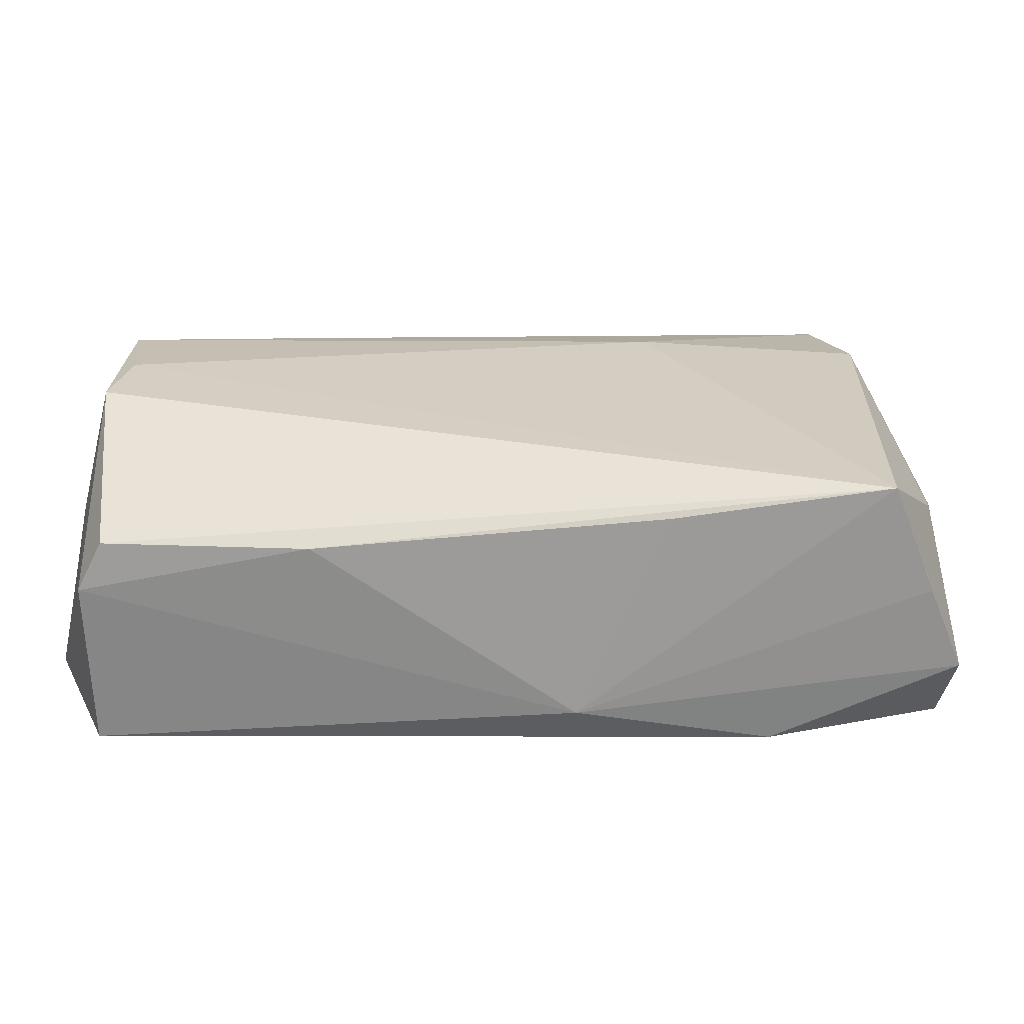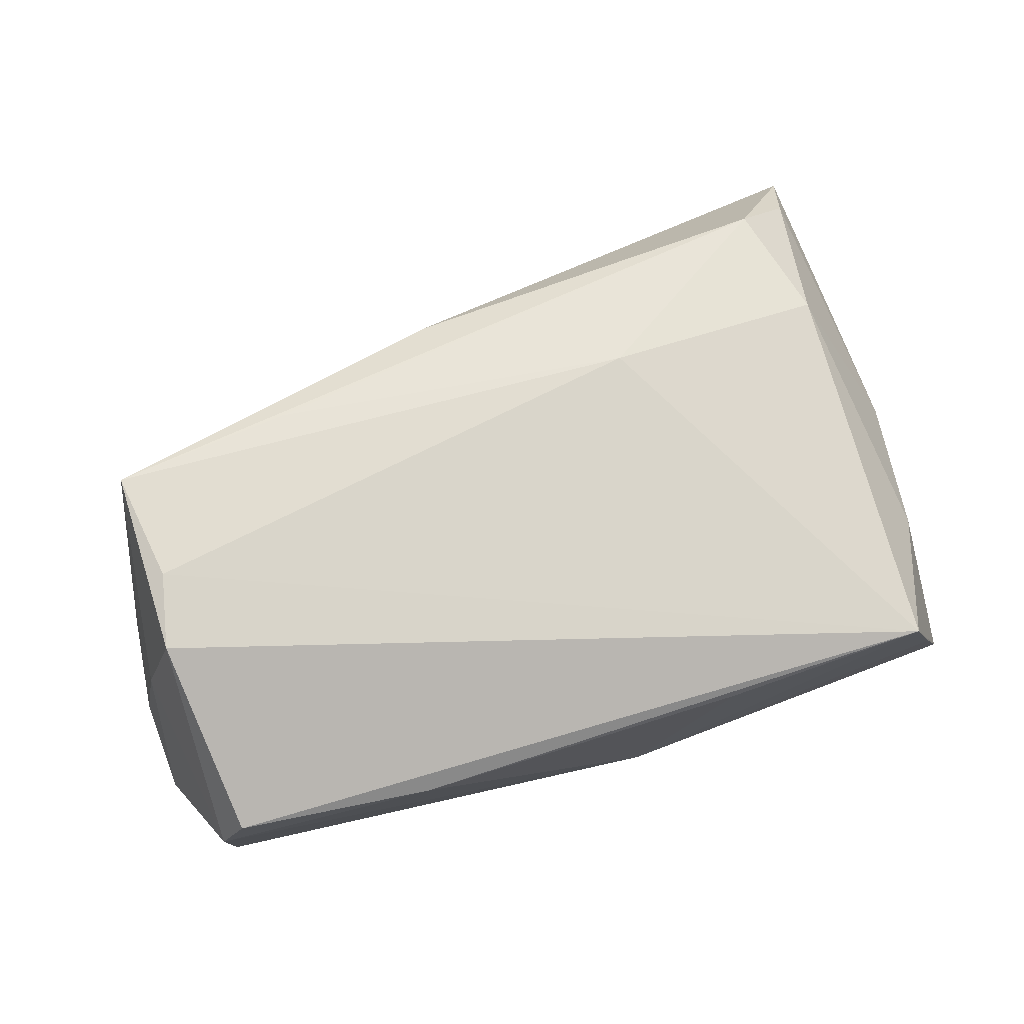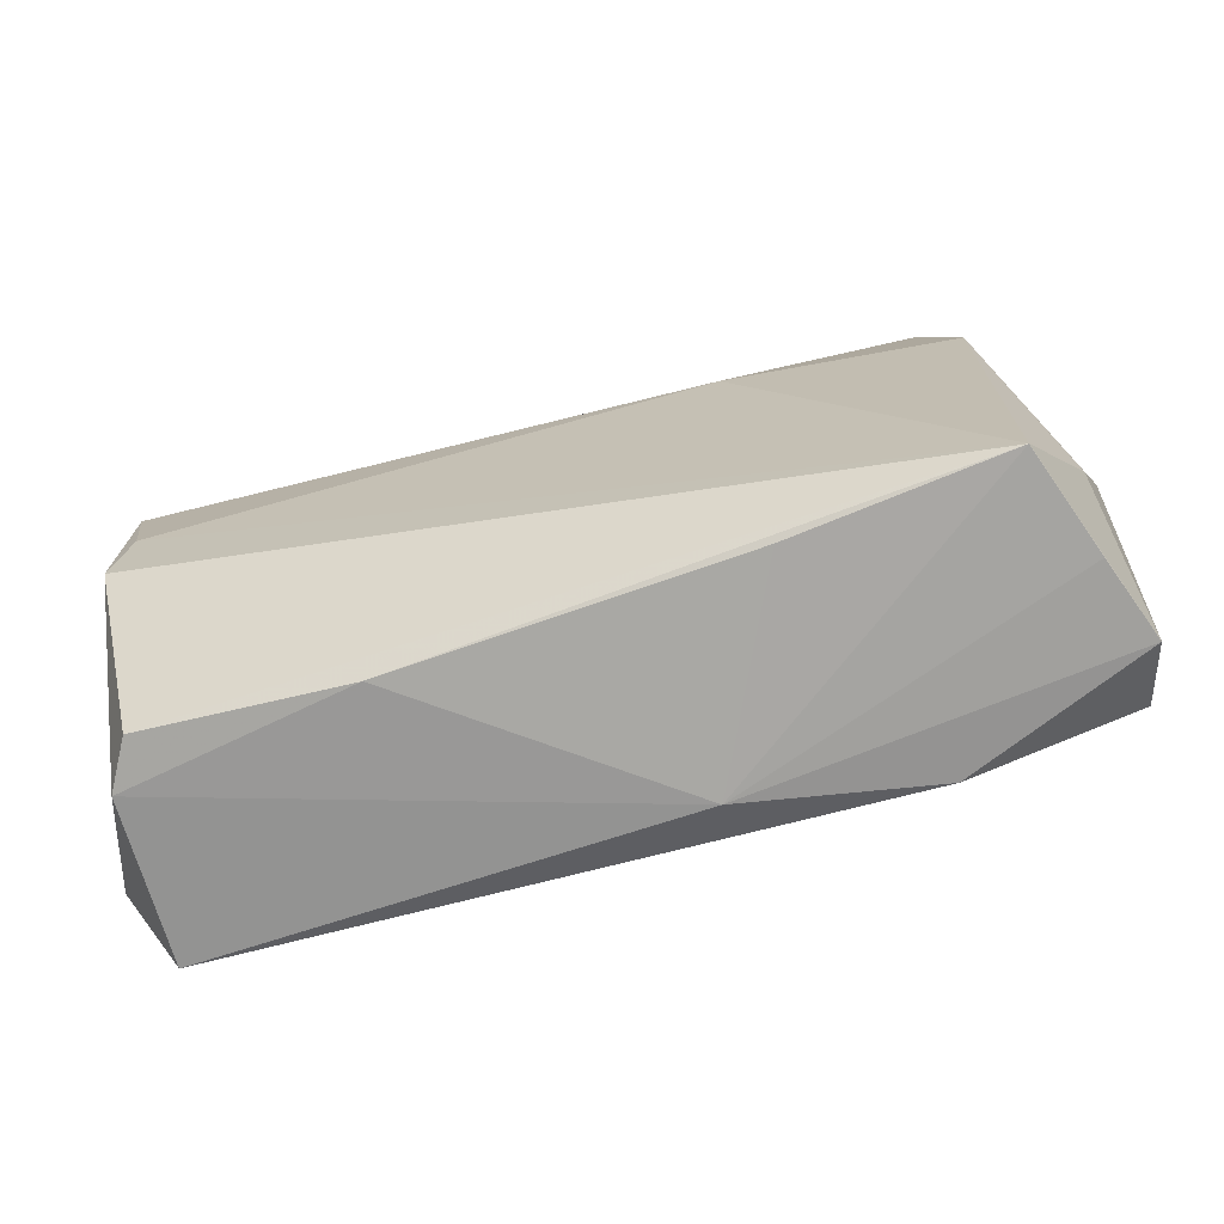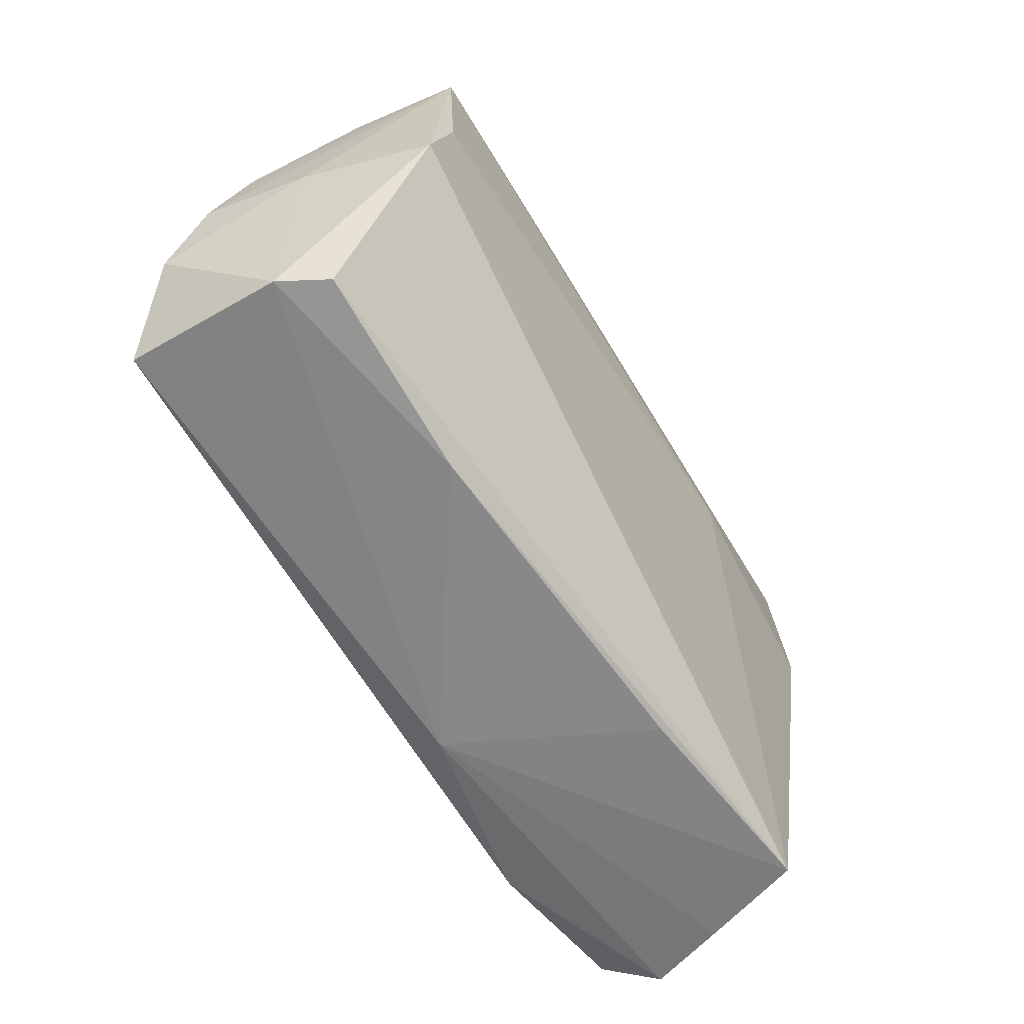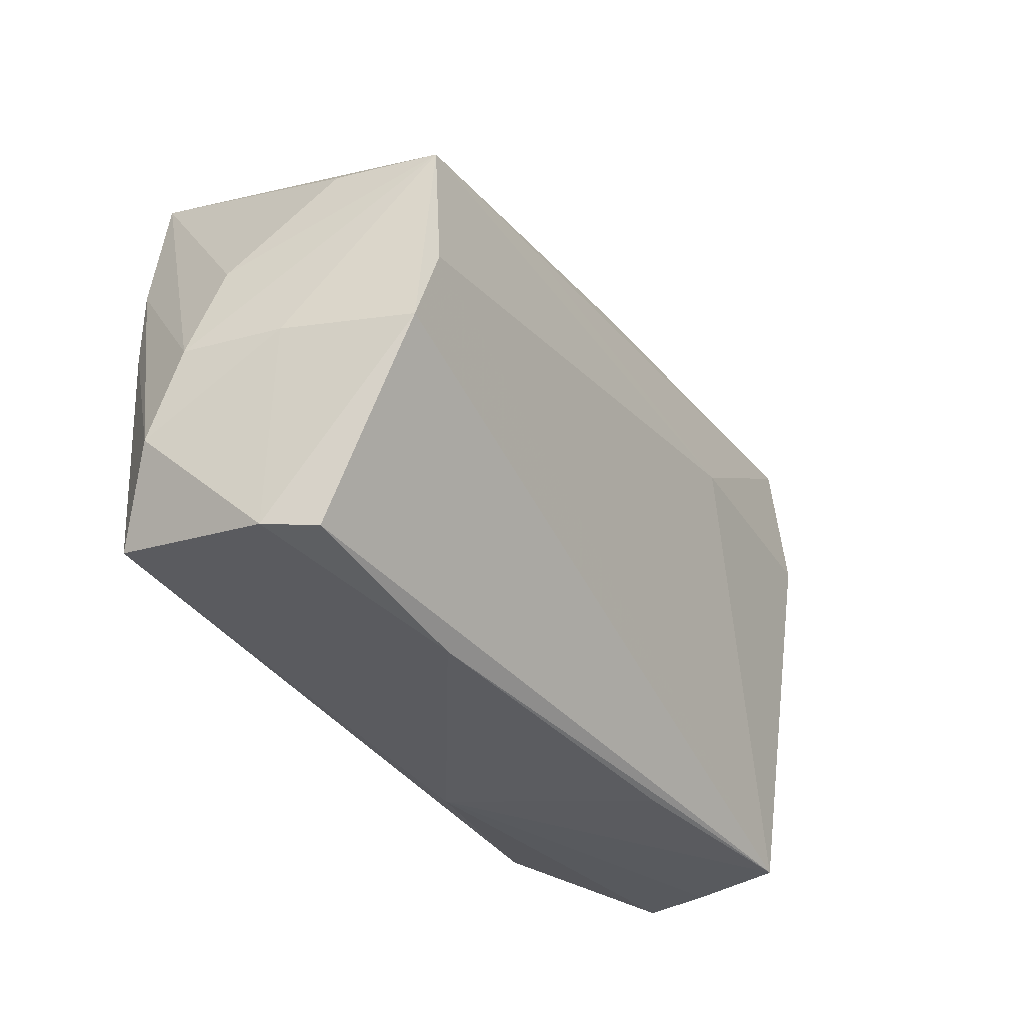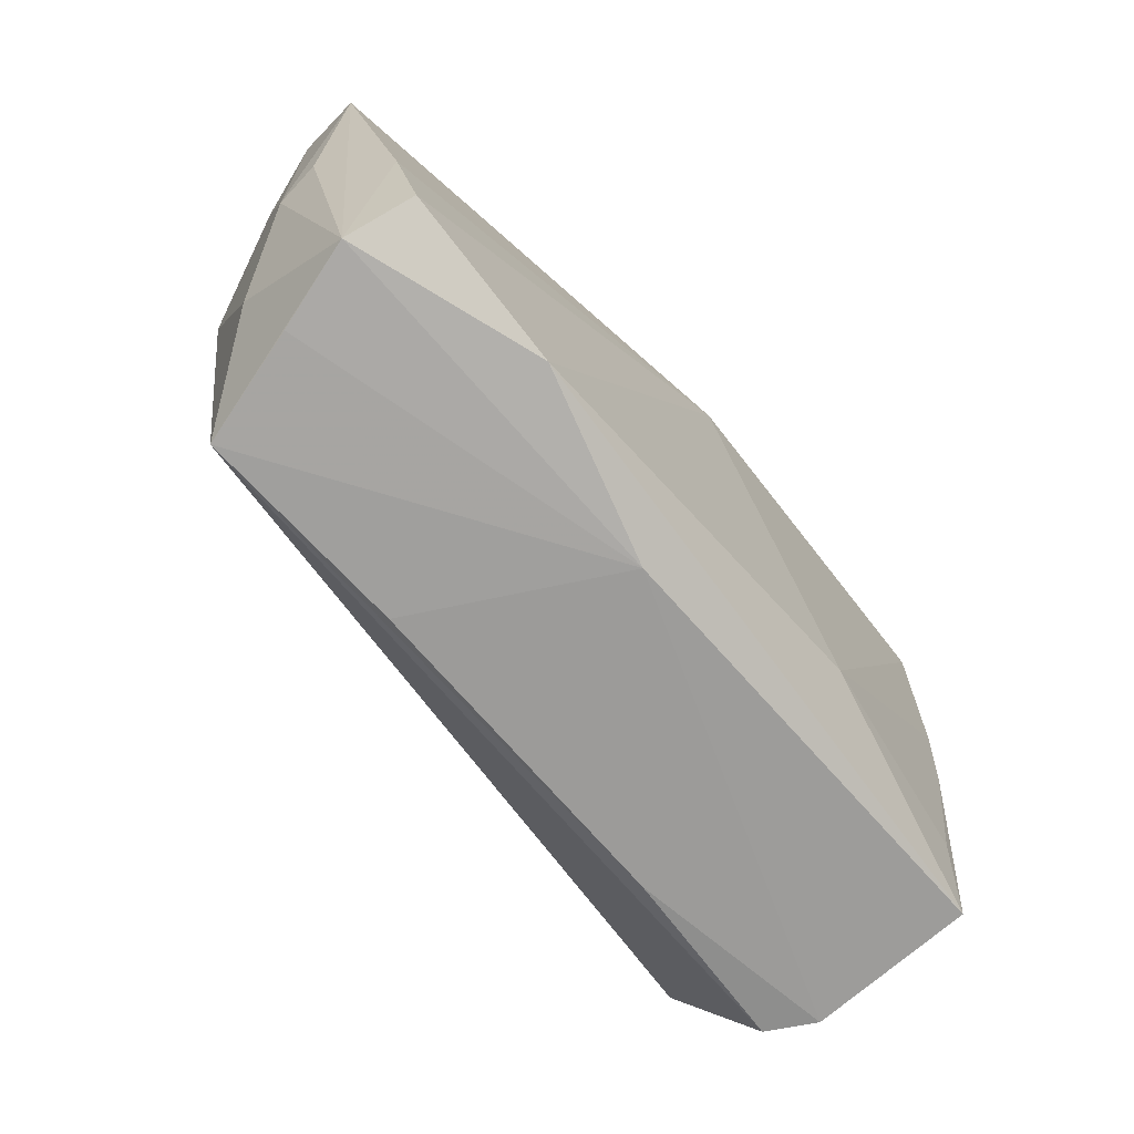
<metadata>
{"format":"obj","ext":"obj","renderer":"f3d","projection":"perspective","resolution":1024,"background":"white","views":[{"elev":-74.3,"azim":1.3,"up":"+Y"},{"elev":67.3,"azim":-18.0,"up":"+Z"},{"elev":-79.2,"azim":15.0,"up":"+Y"},{"elev":-64.7,"azim":-58.0,"up":"+Y"},{"elev":-36.5,"azim":-56.9,"up":"+Y"},{"elev":-67.7,"azim":125.5,"up":"+Y"}]}
</metadata>
<code>
v 0.05209 -0.009905 -0.01388
v 0.05053 -0.01736 0.006596
v 0.05021 0.03219 0.01087
v -0.05532 -0.01691 -0.01075
v -0.05346 -0.007199 0.00587
v -0.054 0.00466 -0.002424
v -0.04723 -0.0001225 0.02262
v -0.05564 -0.00645 -0.006106
v -0.04983 -0.02633 -0.01728
v -0.02278 -0.03336 0.007643
v 0.05317 0.03993 0.00364
v -0.05005 -0.03025 0.002349
v -0.04764 -0.0152 -0.0185
v 0.0454 0.01223 0.01945
v 0.04824 -0.0326 0.0008359
v 0.0504 -0.02551 -0.01635
v -0.02691 0.01676 0.02234
v -0.047 -0.03086 0.008107
v -0.05065 0.01615 0.01009
v -0.04919 0.01392 0.02315
v -0.04959 0.002862 -0.01942
v -0.005295 0.02502 0.01909
v -0.04935 -0.009314 0.02114
v 0.05199 -0.03088 -0.00894
v -0.04632 0.0306 -0.02052
v 0.03003 -0.02993 -0.01777
v 0.02981 0.03468 -0.007161
v 0.04358 -0.03433 0.01353
v 0.007239 -0.03236 -0.01327
v 0.05429 0.001481 0.001542
v -0.022 -0.01478 -0.02052
v 0.05585 0.02793 -0.006557
v 0.01792 0.0113 0.02189
v 0.01836 -0.03433 0.01053
v 0.007687 0.03044 -0.01585
v -0.04918 0.01321 -0.01992
v 0.04207 0.02767 0.0192
v 0.0006296 0.01967 -0.02052
v 0.05502 0.004887 -0.003216
f 32 24 1
f 1 38 32
f 12 18 23
f 18 12 10
f 38 1 16
f 16 26 38
f 16 1 24
f 24 26 16
f 32 38 35
f 38 25 35
f 38 26 31
f 31 25 38
f 39 24 32
f 32 30 39
f 39 30 24
f 23 18 28
f 18 10 28
f 14 33 28
f 29 10 12
f 29 26 24
f 19 6 20
f 20 25 19
f 25 6 19
f 8 6 25
f 20 6 8
f 7 20 23
f 7 33 20
f 23 28 7
f 7 28 33
f 32 35 27
f 27 35 25
f 9 12 4
f 9 31 26
f 9 29 12
f 26 29 9
f 37 33 14
f 2 30 14
f 14 28 2
f 24 30 2
f 2 28 24
f 34 28 10
f 10 29 34
f 34 29 28
f 24 28 15
f 15 29 24
f 28 29 15
f 23 20 5
f 20 8 5
f 5 8 4
f 4 12 5
f 5 12 23
f 32 27 11
f 11 30 32
f 11 27 25
f 21 9 4
f 20 33 17
f 17 37 20
f 33 37 17
f 14 30 3
f 30 11 3
f 3 37 14
f 3 11 37
f 20 37 22
f 37 11 22
f 22 25 20
f 22 11 25
f 25 31 36
f 31 21 36
f 36 21 4
f 4 8 36
f 36 8 25
f 31 9 13
f 13 21 31
f 9 21 13

</code>
